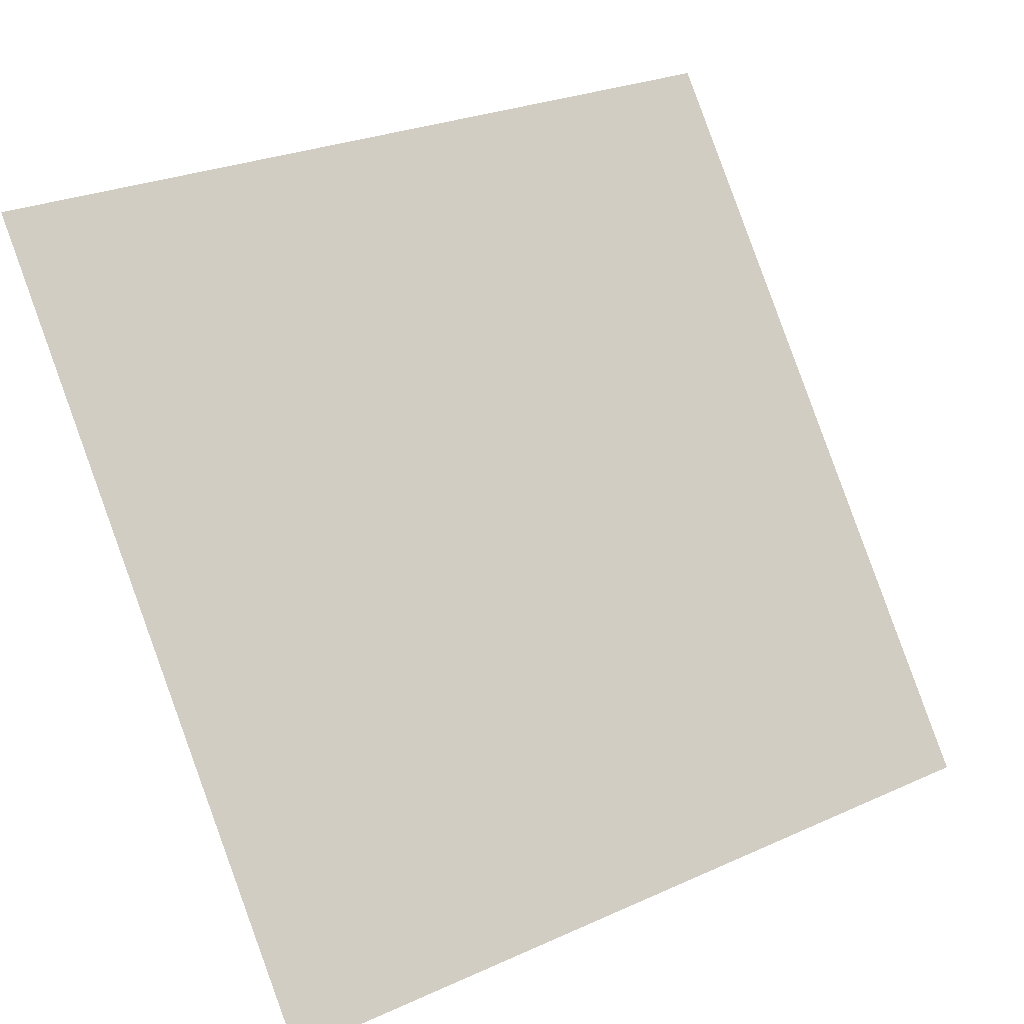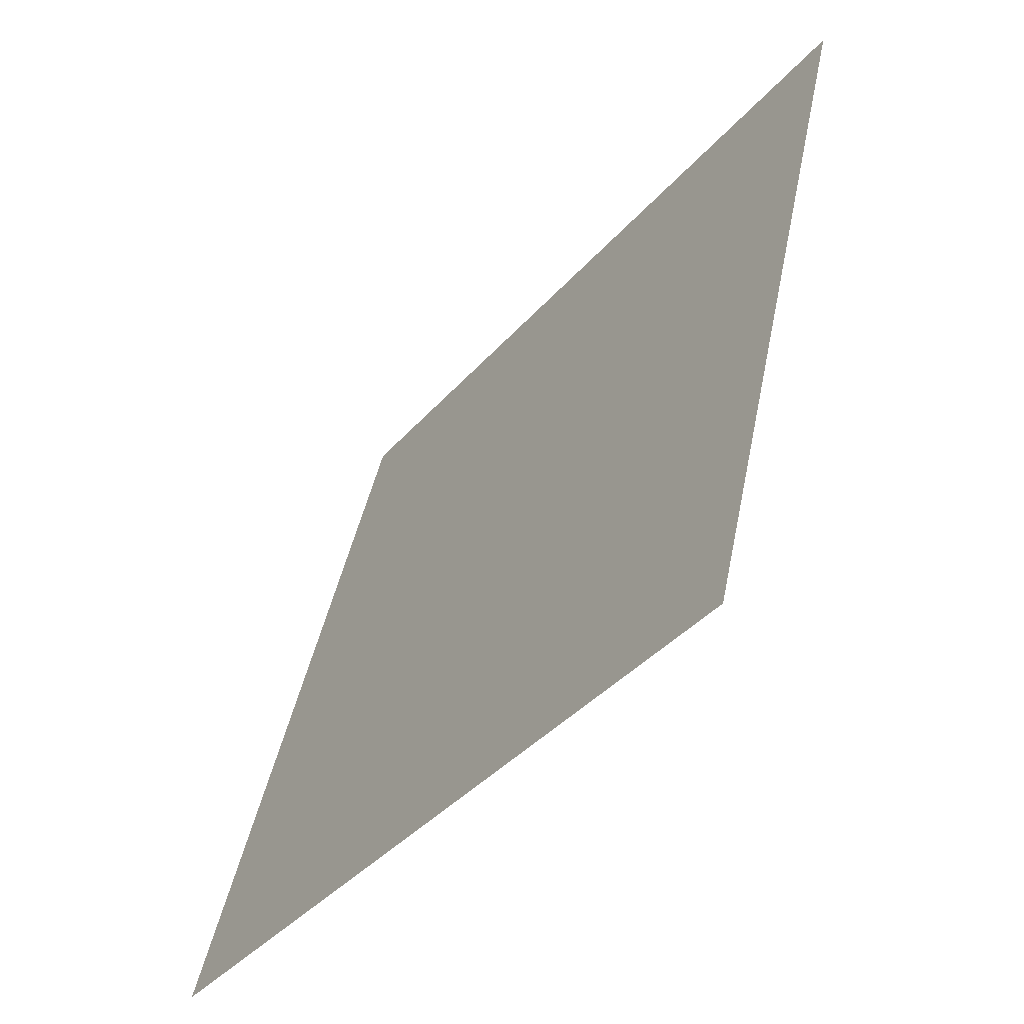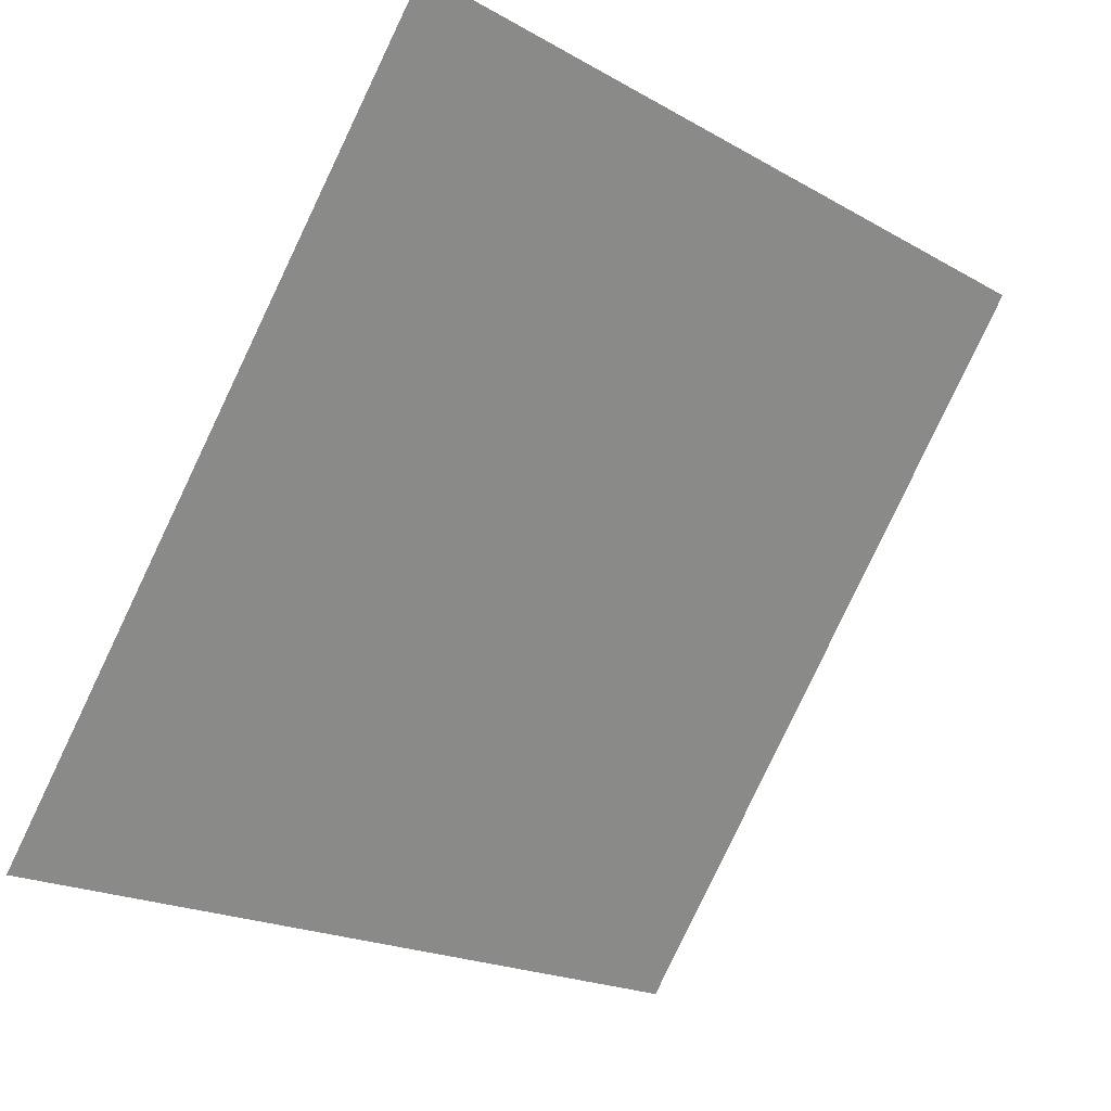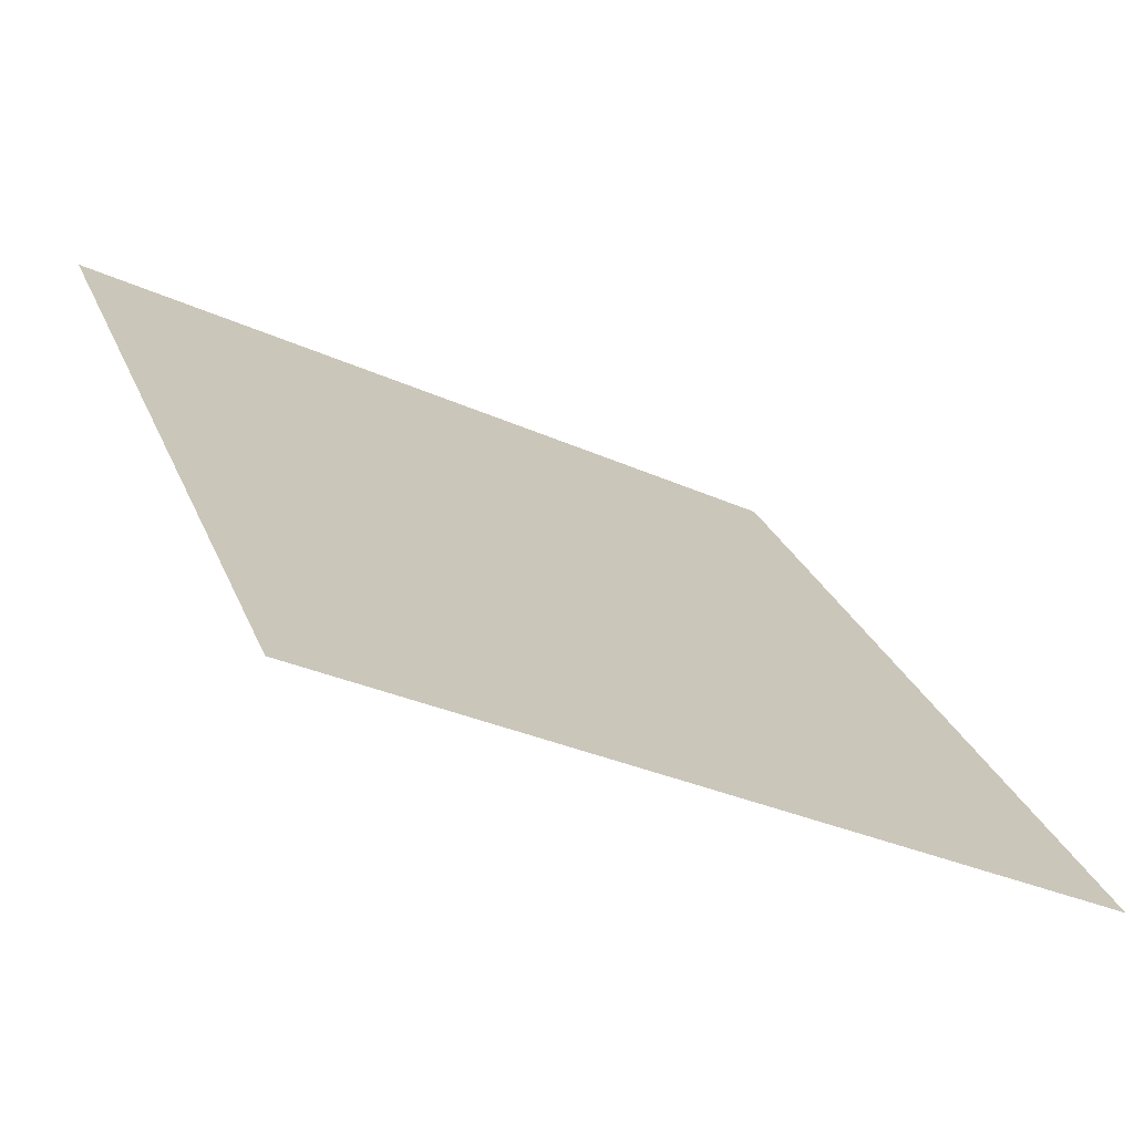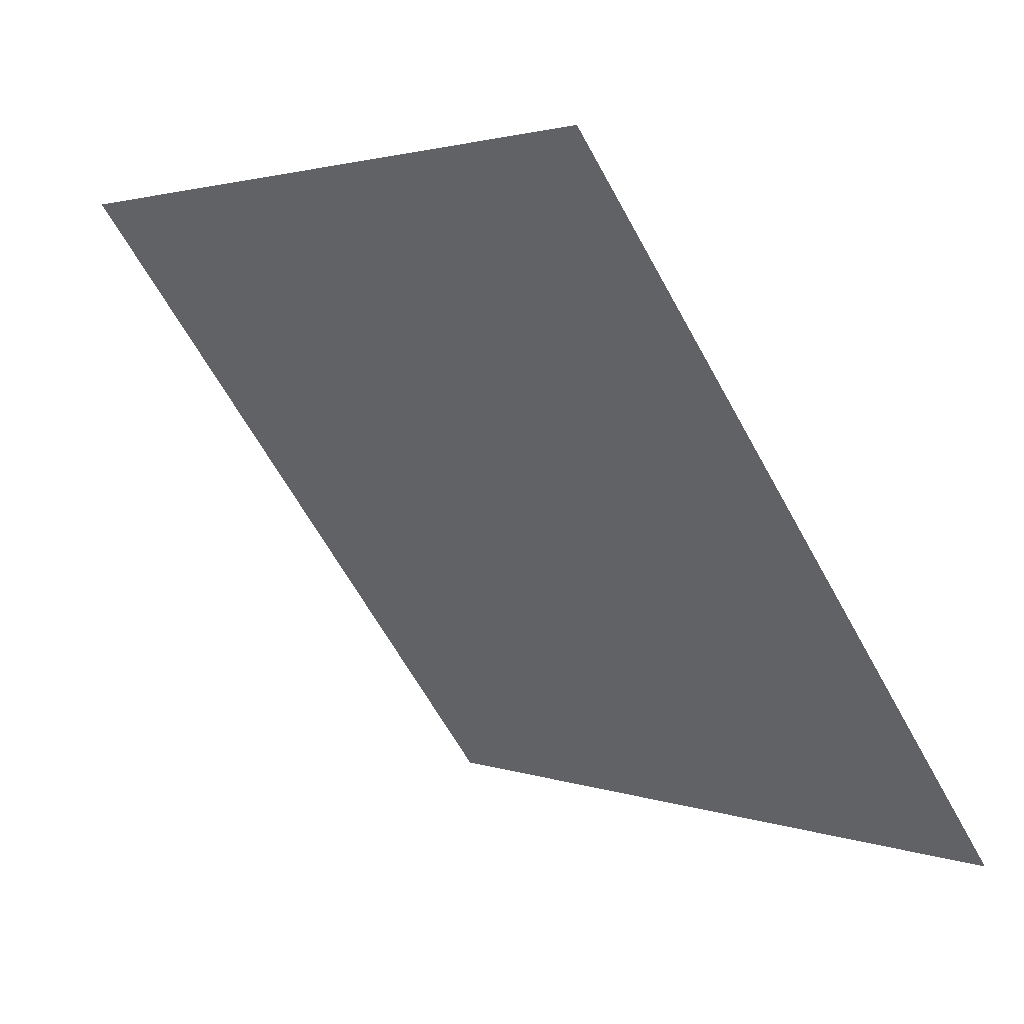
<metadata>
{"format":"obj","ext":"obj","renderer":"f3d","projection":"perspective","resolution":1024,"background":"white","views":[{"elev":27.6,"azim":-36.4,"up":"+Z"},{"elev":43.0,"azim":99.7,"up":"+Z"},{"elev":-20.4,"azim":132.3,"up":"+Z"},{"elev":-30.4,"azim":-34.4,"up":"+Z"},{"elev":2.9,"azim":-128.6,"up":"+Z"}]}
</metadata>
<code>
v 0.1573 0.5581 0.2061
v 0.1508 0.5582 0.2061
v 0.1509 0.5622 0.2114
v 0.1575 0.562 0.2113
f 4 3 2 1

</code>
